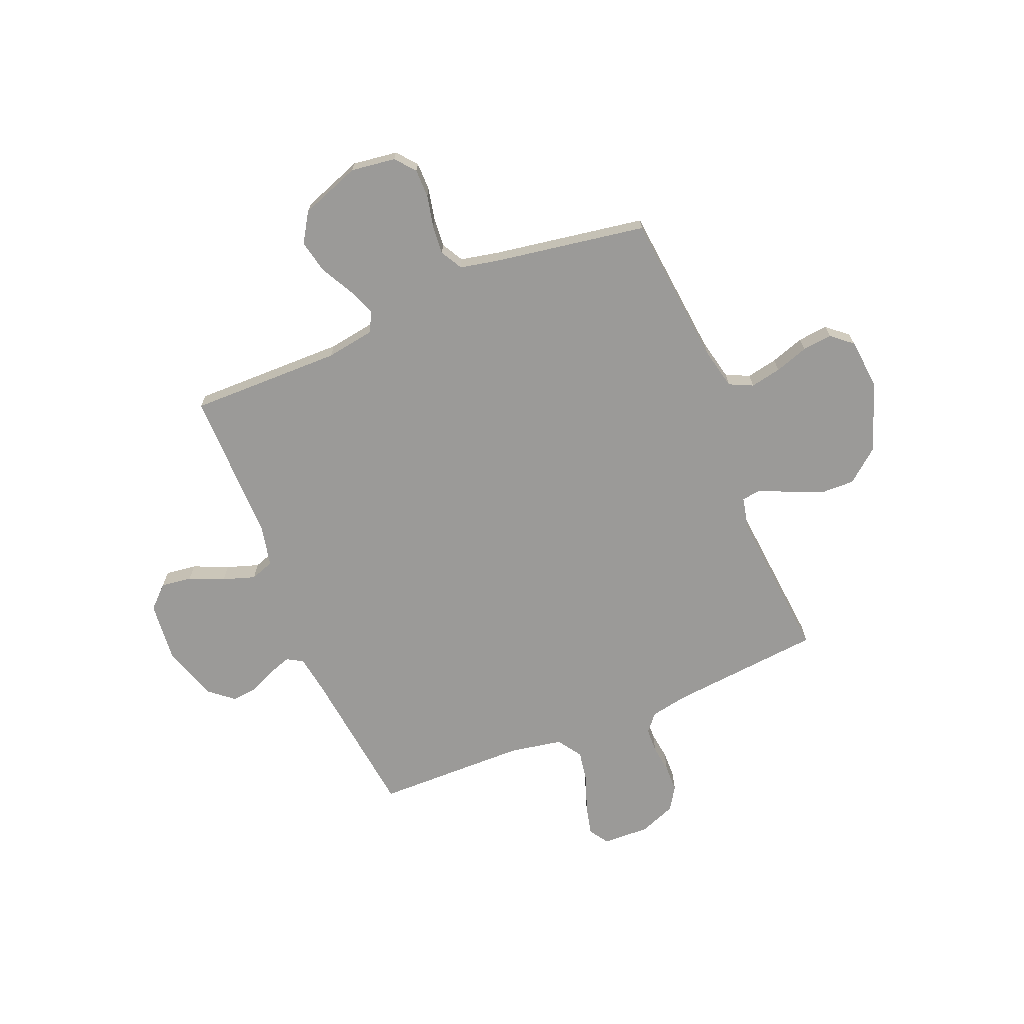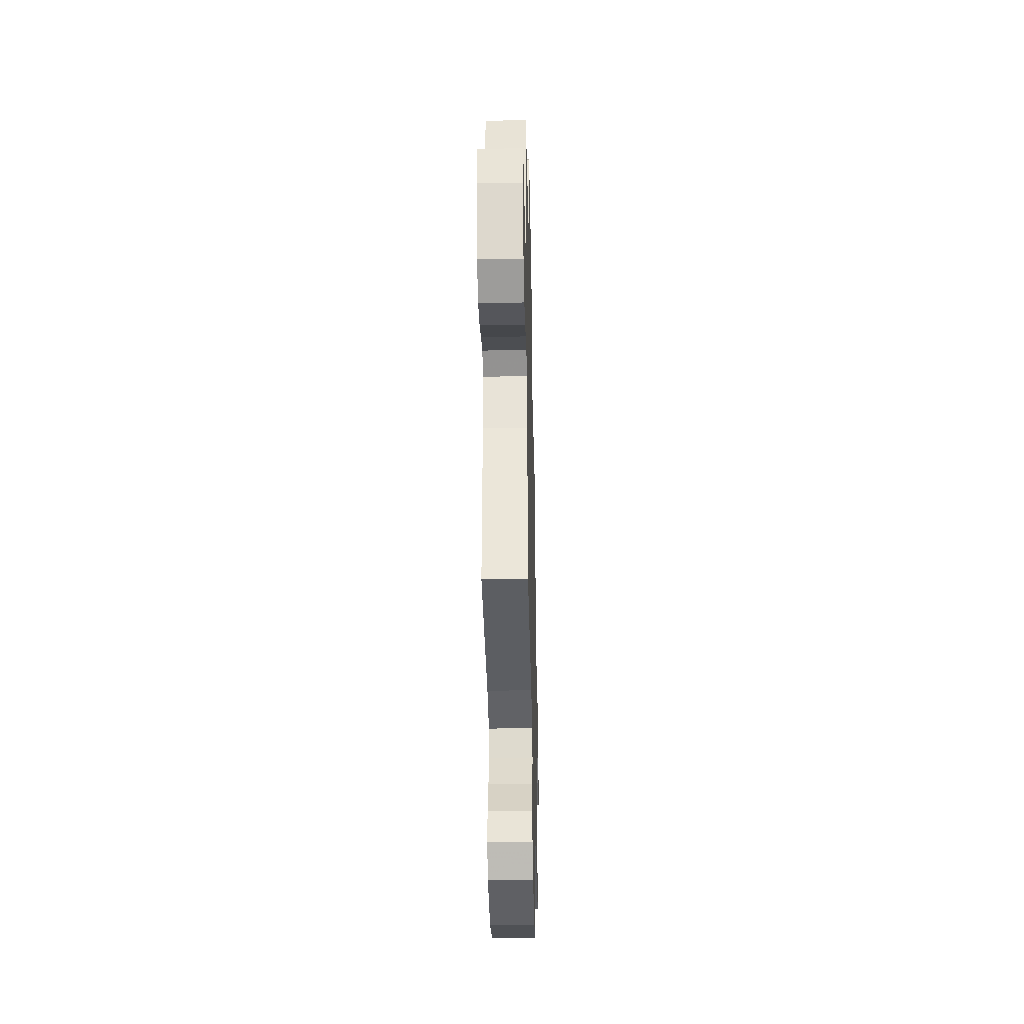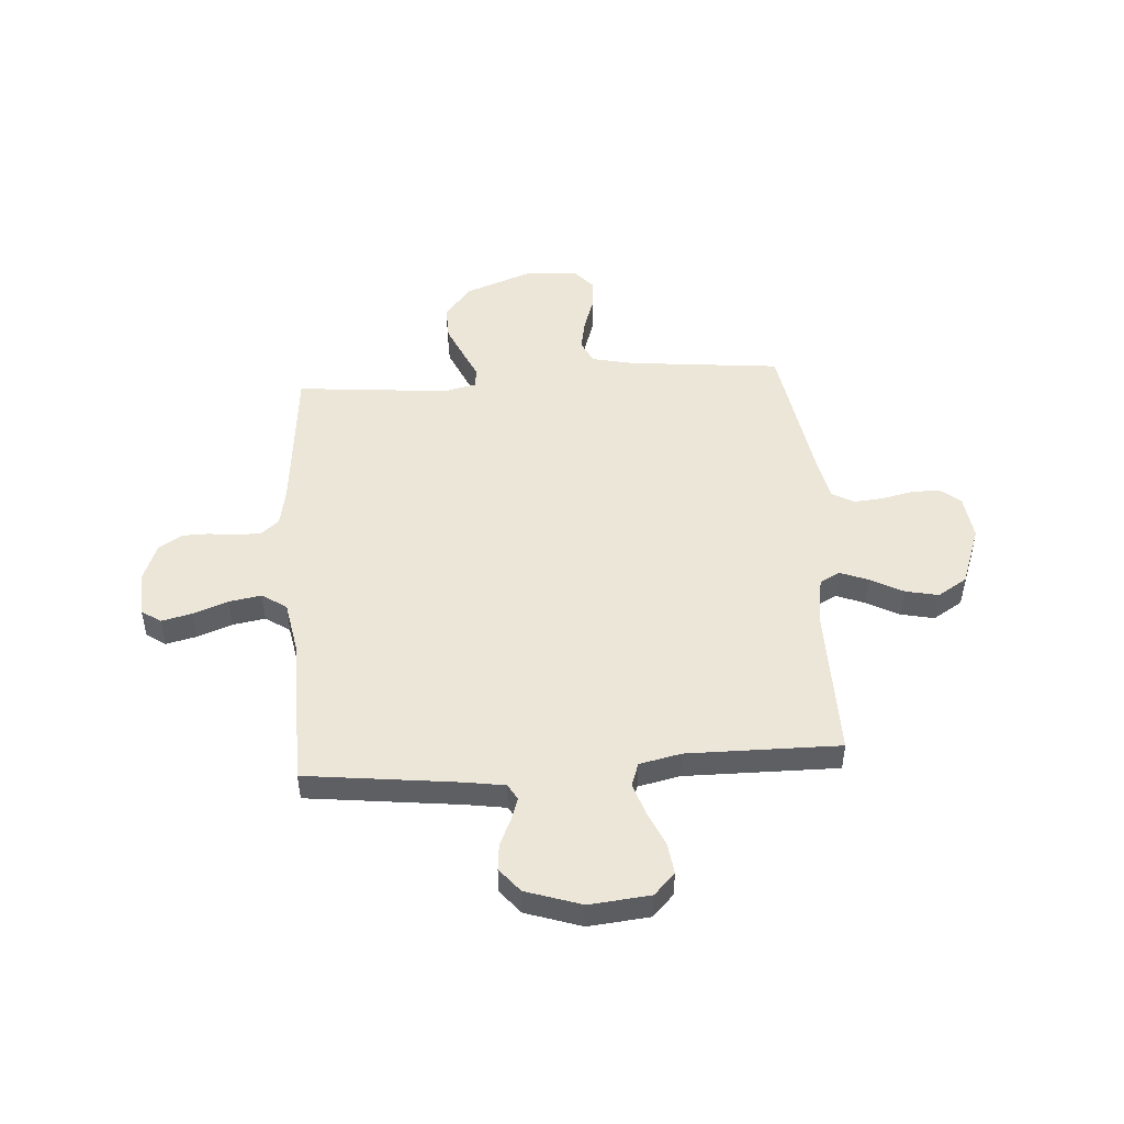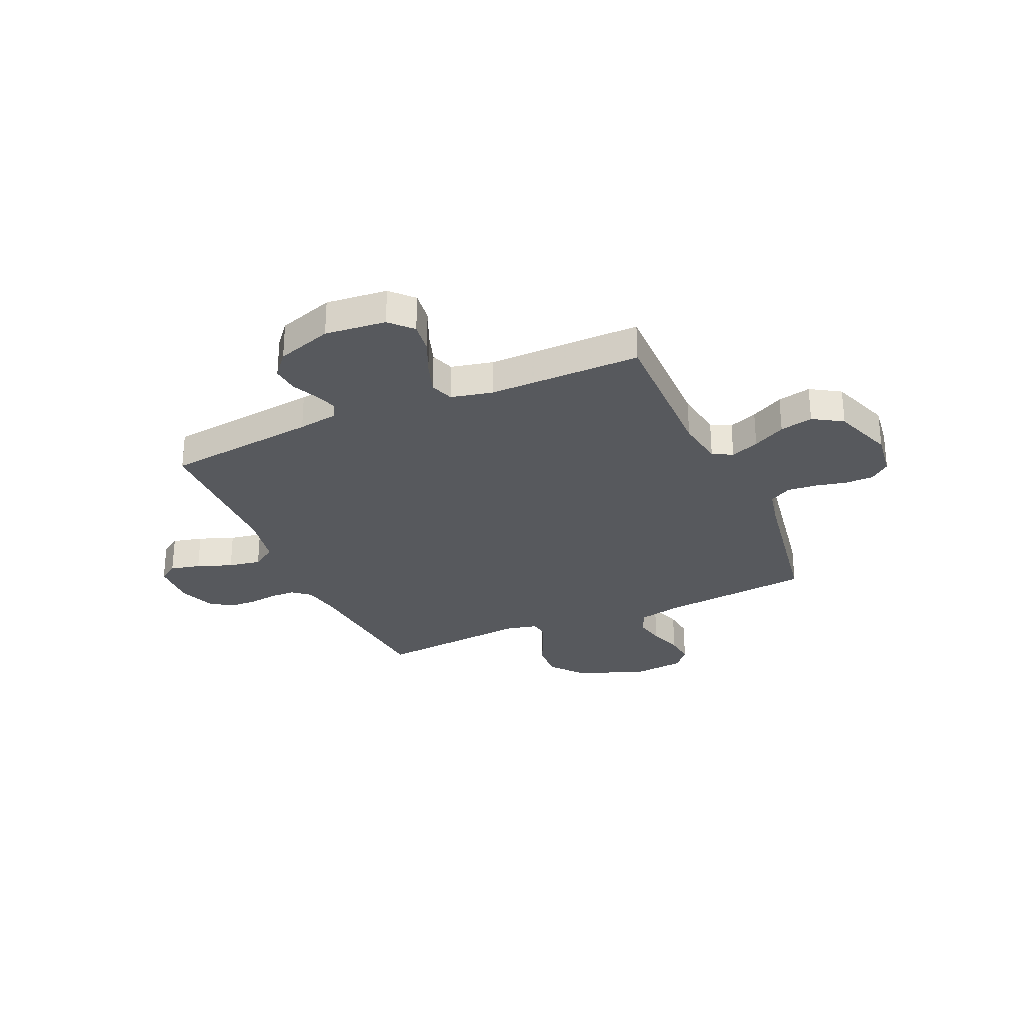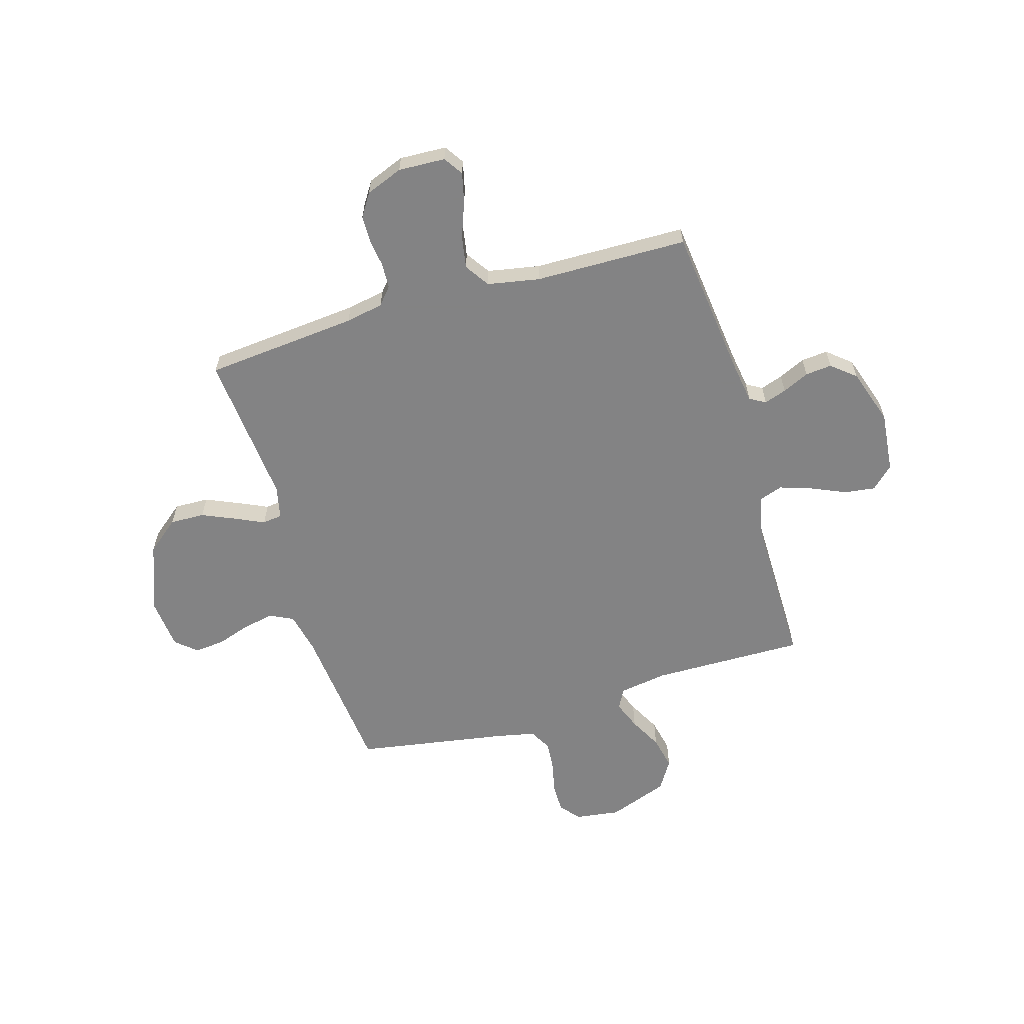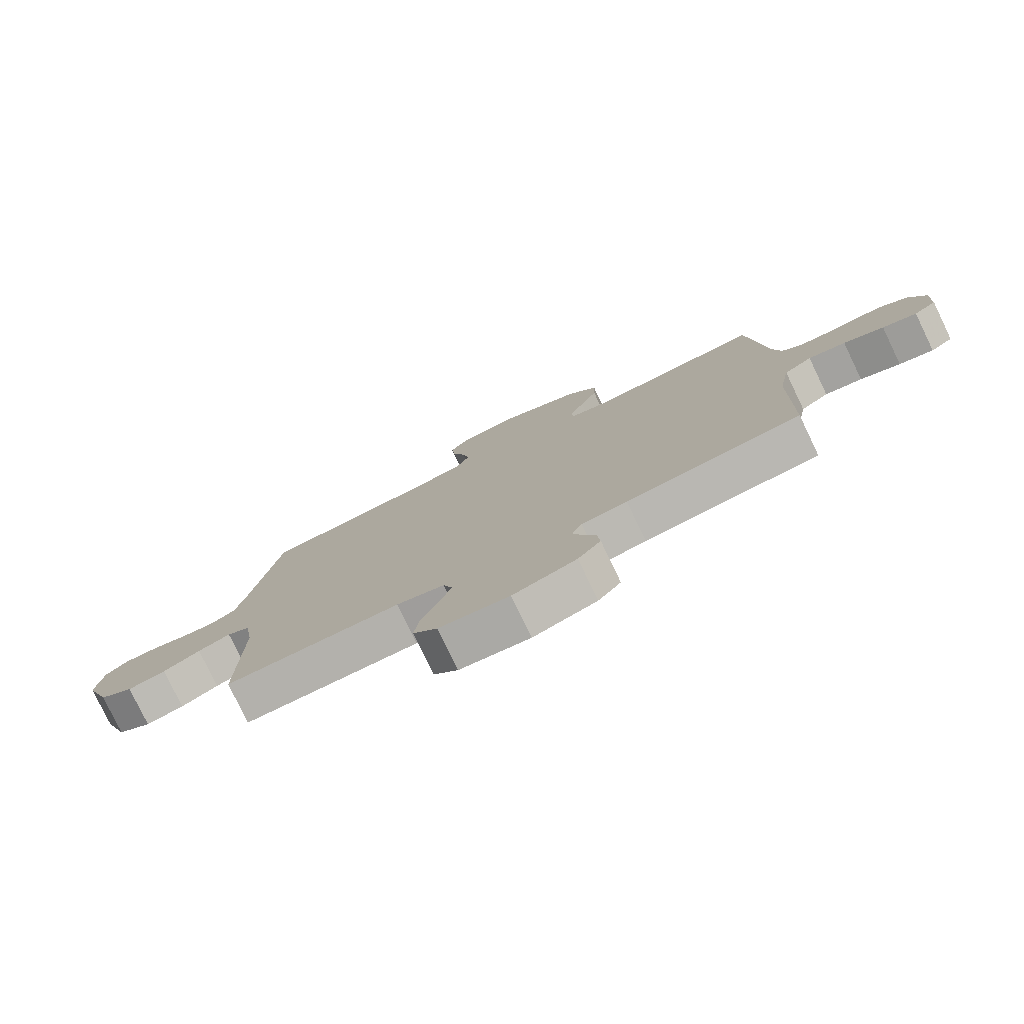
<metadata>
{"format":"obj","ext":"obj","renderer":"f3d","projection":"perspective","resolution":1024,"background":"white","views":[{"elev":-69.3,"azim":-67.5,"up":"+Y"},{"elev":-38.3,"azim":-88.7,"up":"+Z"},{"elev":48.8,"azim":176.1,"up":"+Y"},{"elev":-29.0,"azim":-156.1,"up":"+Y"},{"elev":-61.1,"azim":106.5,"up":"+Y"},{"elev":-78.8,"azim":25.7,"up":"+Z"}]}
</metadata>
<code>
v 0.5 0.07 0.5
v 0.528 0.07 0.2
v 0.542 0.07 0.126
v 0.576 0.07 0.097
v 0.625 0.07 0.095
v 0.68 0.07 0.102
v 0.733 0.07 0.101
v 0.778 0.07 0.072
v 0.806 0.07 0
v 0.802 0.07 -0.092
v 0.764 0.07 -0.117
v 0.705 0.07 -0.103
v 0.636 0.07 -0.077
v 0.572 0.07 -0.066
v 0.524 0.07 -0.098
v 0.505 0.07 -0.2
v 0.5 0.07 -0.5
v 0.2 0.07 -0.535
v 0.122 0.07 -0.547
v 0.104 0.07 -0.578
v 0.119 0.07 -0.622
v 0.143 0.07 -0.674
v 0.148 0.07 -0.726
v 0.109 0.07 -0.773
v 0 0.07 -0.809
v -0.12 0.07 -0.797
v -0.161 0.07 -0.754
v -0.153 0.07 -0.693
v -0.123 0.07 -0.625
v -0.102 0.07 -0.562
v -0.118 0.07 -0.516
v -0.2 0.07 -0.498
v -0.5 0.07 -0.5
v -0.496 0.07 -0.2
v -0.511 0.07 -0.105
v -0.55 0.07 -0.084
v -0.606 0.07 -0.106
v -0.67 0.07 -0.14
v -0.735 0.07 -0.154
v -0.793 0.07 -0.118
v -0.836 0.07 0
v -0.824 0.07 0.088
v -0.785 0.07 0.12
v -0.729 0.07 0.12
v -0.666 0.07 0.106
v -0.609 0.07 0.101
v -0.566 0.07 0.125
v -0.55 0.07 0.2
v -0.5 0.07 0.5
v -0.2 0.07 0.53
v -0.118 0.07 0.548
v -0.096 0.07 0.594
v -0.108 0.07 0.655
v -0.13 0.07 0.721
v -0.136 0.07 0.78
v -0.101 0.07 0.821
v 0 0.07 0.831
v 0.136 0.07 0.78
v 0.188 0.07 0.716
v 0.186 0.07 0.648
v 0.157 0.07 0.582
v 0.131 0.07 0.526
v 0.136 0.07 0.487
v 0.2 0.07 0.473
v 0.5 0 0.5
v 0.528 0 0.2
v 0.542 0 0.126
v 0.576 0 0.097
v 0.625 0 0.095
v 0.68 0 0.102
v 0.733 0 0.101
v 0.778 0 0.072
v 0.806 0 0
v 0.802 0 -0.092
v 0.764 0 -0.117
v 0.705 0 -0.103
v 0.636 0 -0.077
v 0.572 0 -0.066
v 0.524 0 -0.098
v 0.505 0 -0.2
v 0.5 0 -0.5
v 0.2 0 -0.535
v 0.122 0 -0.547
v 0.104 0 -0.578
v 0.119 0 -0.622
v 0.143 0 -0.674
v 0.148 0 -0.726
v 0.109 0 -0.773
v 0 0 -0.809
v -0.12 0 -0.797
v -0.161 0 -0.754
v -0.153 0 -0.693
v -0.123 0 -0.625
v -0.102 0 -0.562
v -0.118 0 -0.516
v -0.2 0 -0.498
v -0.5 0 -0.5
v -0.496 0 -0.2
v -0.511 0 -0.105
v -0.55 0 -0.084
v -0.606 0 -0.106
v -0.67 0 -0.14
v -0.735 0 -0.154
v -0.793 0 -0.118
v -0.836 0 0
v -0.824 0 0.088
v -0.785 0 0.12
v -0.729 0 0.12
v -0.666 0 0.106
v -0.609 0 0.101
v -0.566 0 0.125
v -0.55 0 0.2
v -0.5 0 0.5
v -0.2 0 0.53
v -0.118 0 0.548
v -0.096 0 0.594
v -0.108 0 0.655
v -0.13 0 0.721
v -0.136 0 0.78
v -0.101 0 0.821
v 0 0 0.831
v 0.136 0 0.78
v 0.188 0 0.716
v 0.186 0 0.648
v 0.157 0 0.582
v 0.131 0 0.526
v 0.136 0 0.487
v 0.2 0 0.473
f 59 60 61 62
f 57 58 59 62
f 57 62 63
f 56 57 63
f 53 54 55 56
f 52 53 56 63
f 51 52 63
f 50 51 63
f 48 49 50 63
f 47 48 63 64
f 42 43 44 45
f 42 45 46
f 41 42 46
f 40 41 46
f 37 38 39 40
f 36 37 40 46
f 35 36 46 47
f 32 33 34
f 31 32 34 35
f 26 27 28 29
f 26 29 30
f 25 26 30
f 24 25 30 31
f 21 22 23 24
f 20 21 24 31
f 16 17 18
f 15 16 18 19
f 10 11 12 13
f 10 13 14
f 9 10 14
f 8 9 14
f 5 6 7 8
f 4 5 8 14
f 3 4 14 15
f 47 64 1 2
f 19 20 31 35
f 15 19 35 47
f 2 3 15 47
f 126 125 124 123
f 126 123 122 121
f 127 126 121
f 127 121 120
f 120 119 118 117
f 127 120 117 116
f 127 116 115
f 127 115 114
f 127 114 113 112
f 128 127 112 111
f 109 108 107 106
f 110 109 106
f 110 106 105
f 110 105 104
f 104 103 102 101
f 110 104 101 100
f 111 110 100 99
f 98 97 96
f 99 98 96 95
f 93 92 91 90
f 94 93 90
f 94 90 89
f 95 94 89 88
f 88 87 86 85
f 95 88 85 84
f 82 81 80
f 83 82 80 79
f 77 76 75 74
f 78 77 74
f 78 74 73
f 78 73 72
f 72 71 70 69
f 78 72 69 68
f 79 78 68 67
f 66 65 128 111
f 99 95 84 83
f 111 99 83 79
f 111 79 67 66
f 1 65 66 2
f 2 66 67 3
f 3 67 68 4
f 4 68 69 5
f 5 69 70 6
f 6 70 71 7
f 7 71 72 8
f 8 72 73 9
f 9 73 74 10
f 10 74 75 11
f 11 75 76 12
f 12 76 77 13
f 13 77 78 14
f 14 78 79 15
f 15 79 80 16
f 16 80 81 17
f 17 81 82 18
f 18 82 83 19
f 19 83 84 20
f 20 84 85 21
f 21 85 86 22
f 22 86 87 23
f 23 87 88 24
f 24 88 89 25
f 25 89 90 26
f 26 90 91 27
f 27 91 92 28
f 28 92 93 29
f 29 93 94 30
f 30 94 95 31
f 31 95 96 32
f 32 96 97 33
f 33 97 98 34
f 34 98 99 35
f 35 99 100 36
f 36 100 101 37
f 37 101 102 38
f 38 102 103 39
f 39 103 104 40
f 40 104 105 41
f 41 105 106 42
f 42 106 107 43
f 43 107 108 44
f 44 108 109 45
f 45 109 110 46
f 46 110 111 47
f 47 111 112 48
f 48 112 113 49
f 49 113 114 50
f 50 114 115 51
f 51 115 116 52
f 52 116 117 53
f 53 117 118 54
f 54 118 119 55
f 55 119 120 56
f 56 120 121 57
f 57 121 122 58
f 58 122 123 59
f 59 123 124 60
f 60 124 125 61
f 61 125 126 62
f 62 126 127 63
f 63 127 128 64
f 64 128 65 1

</code>
